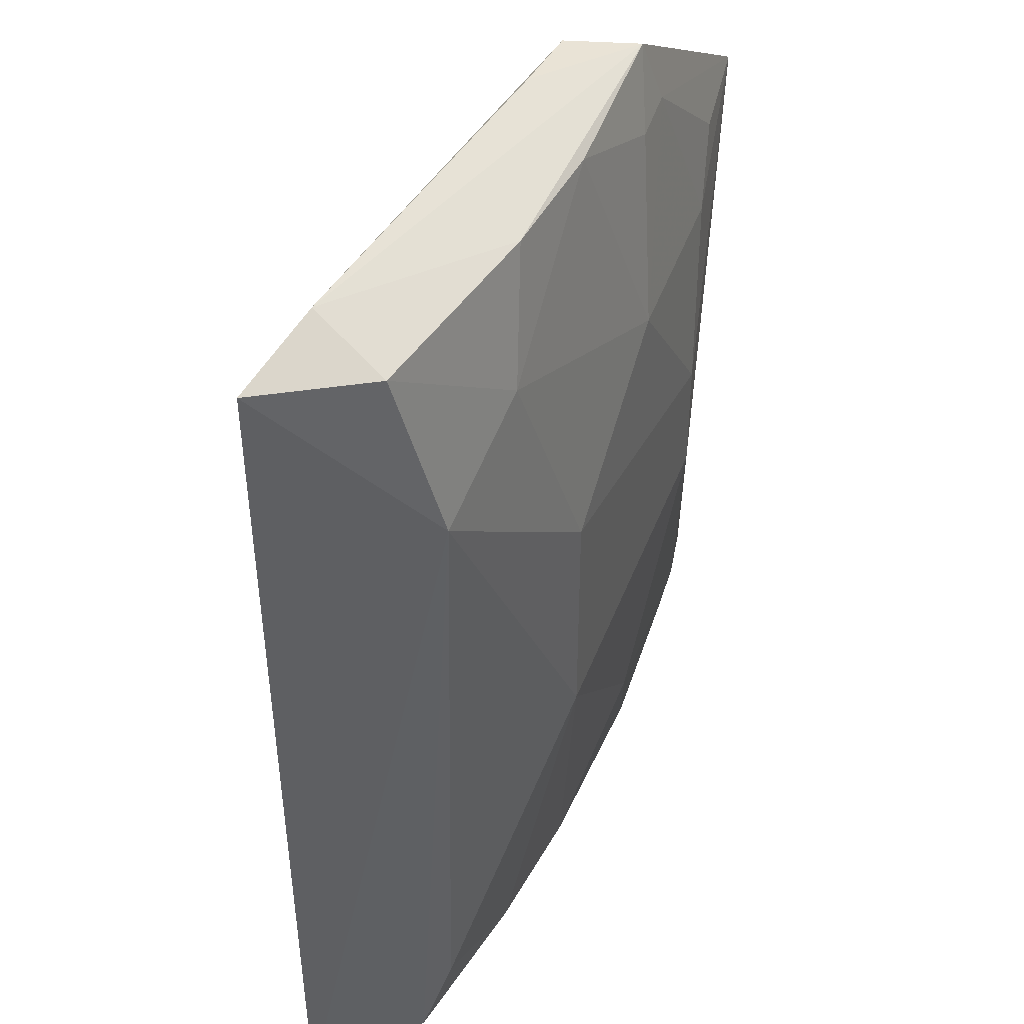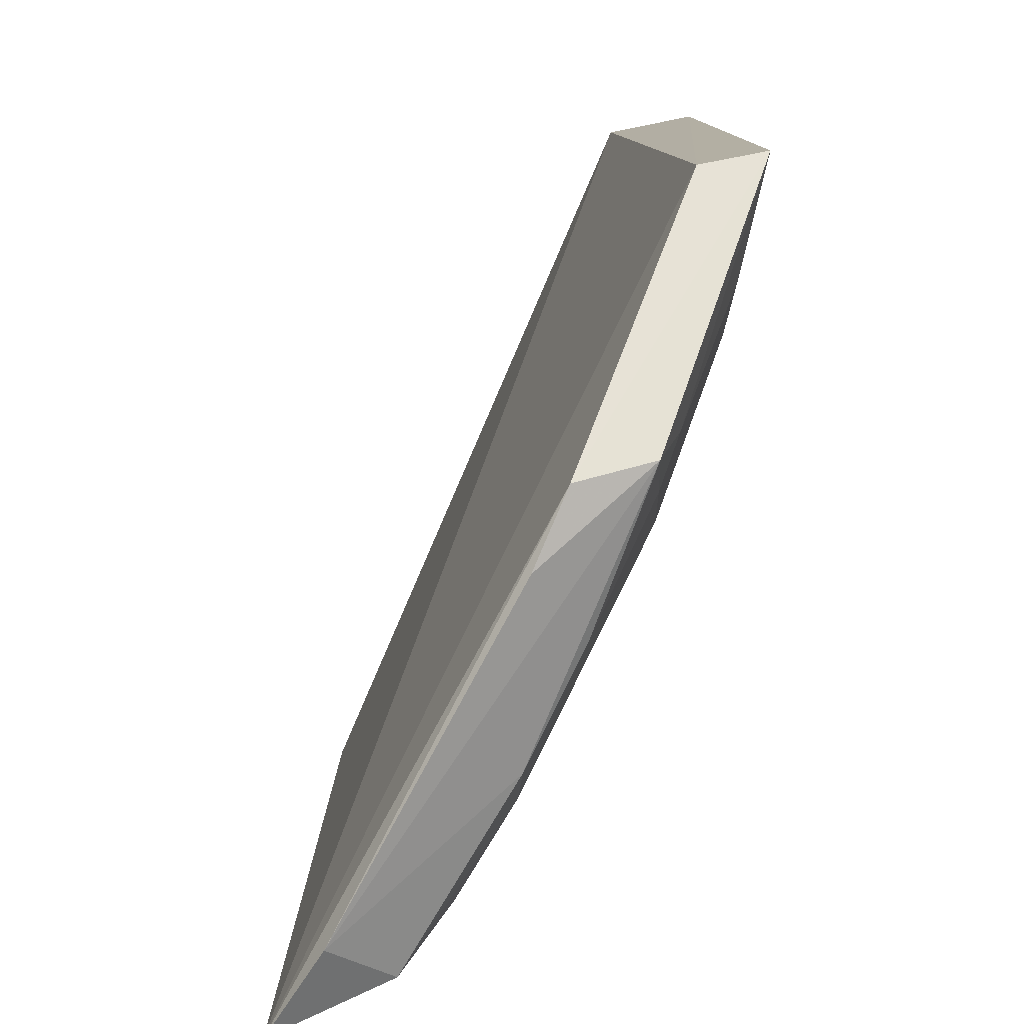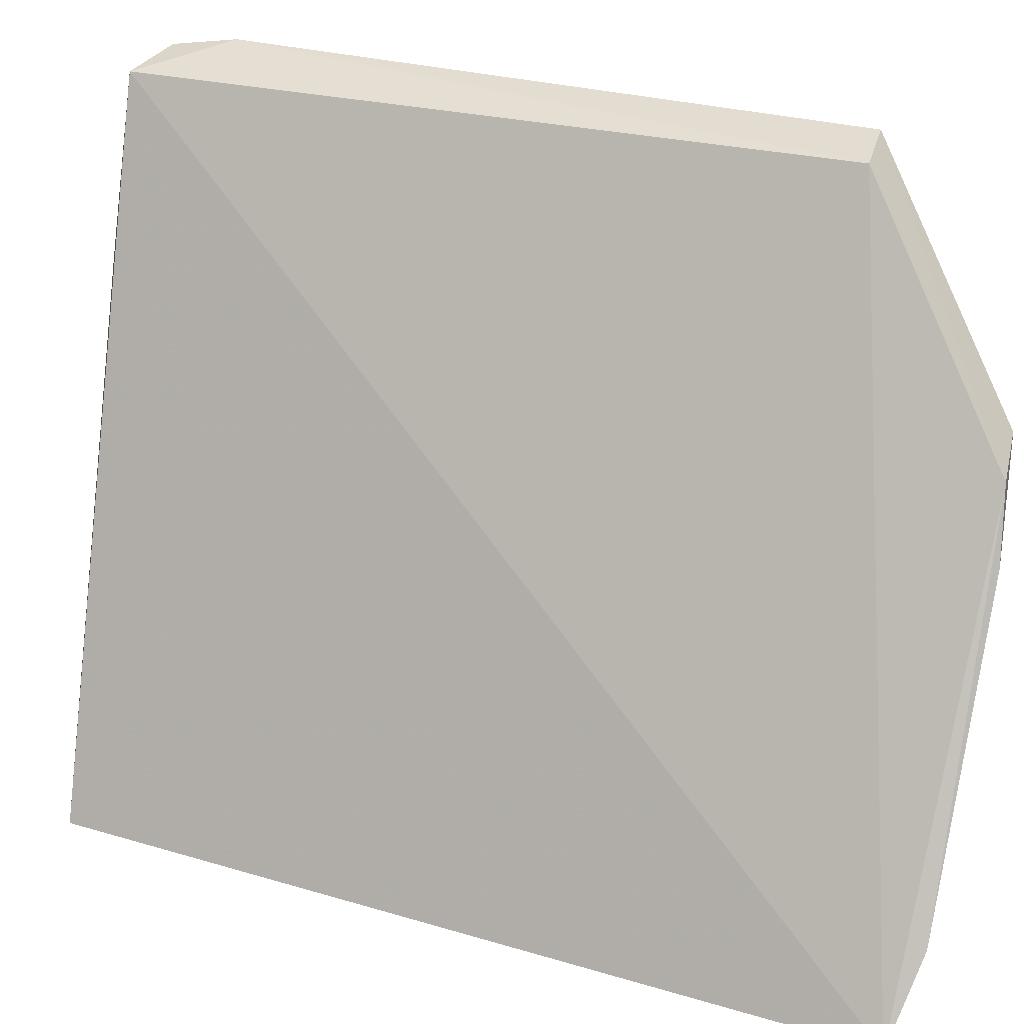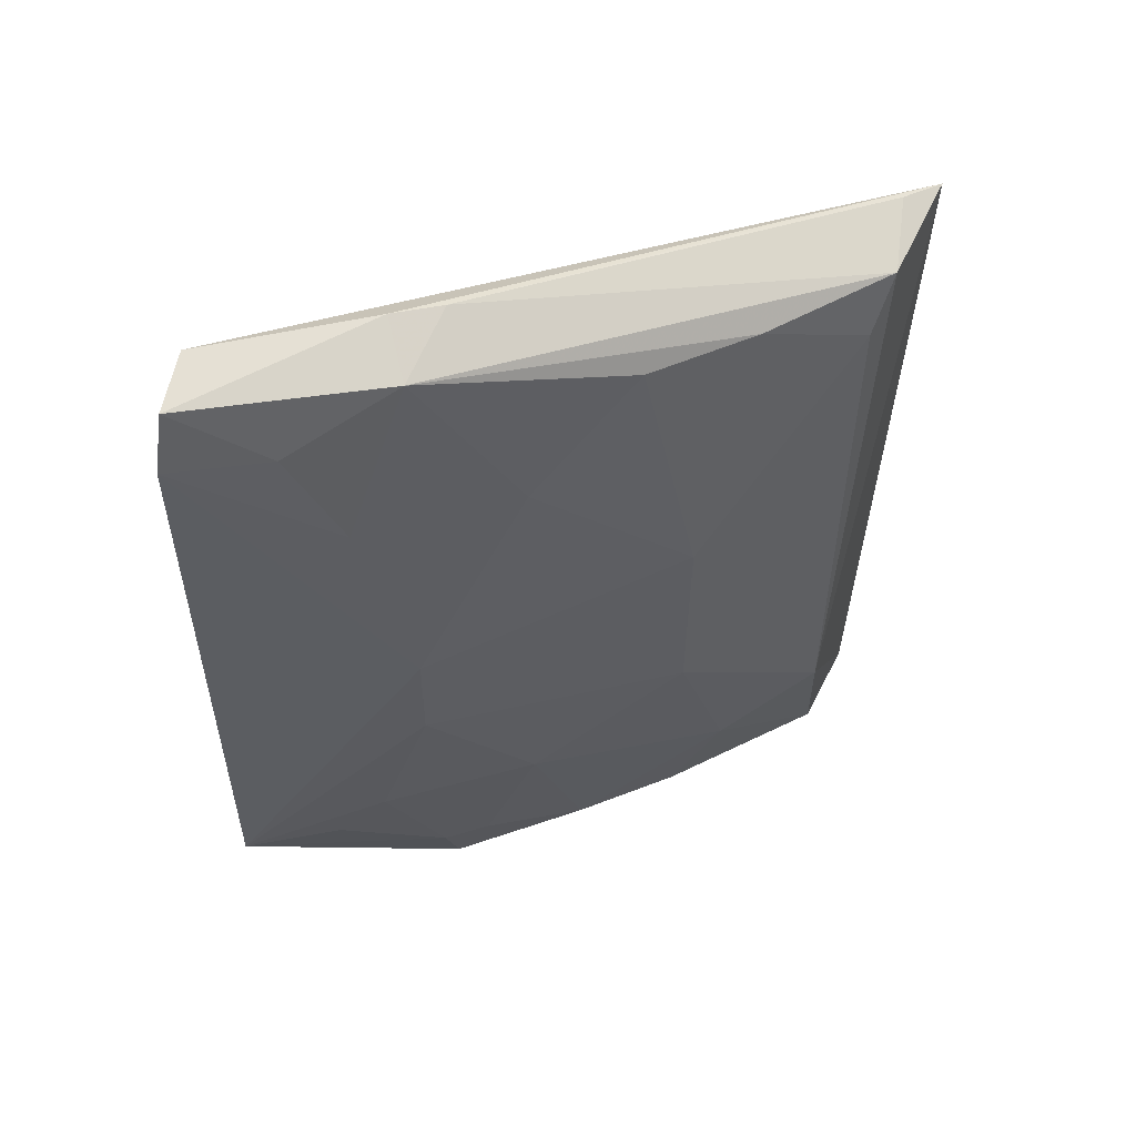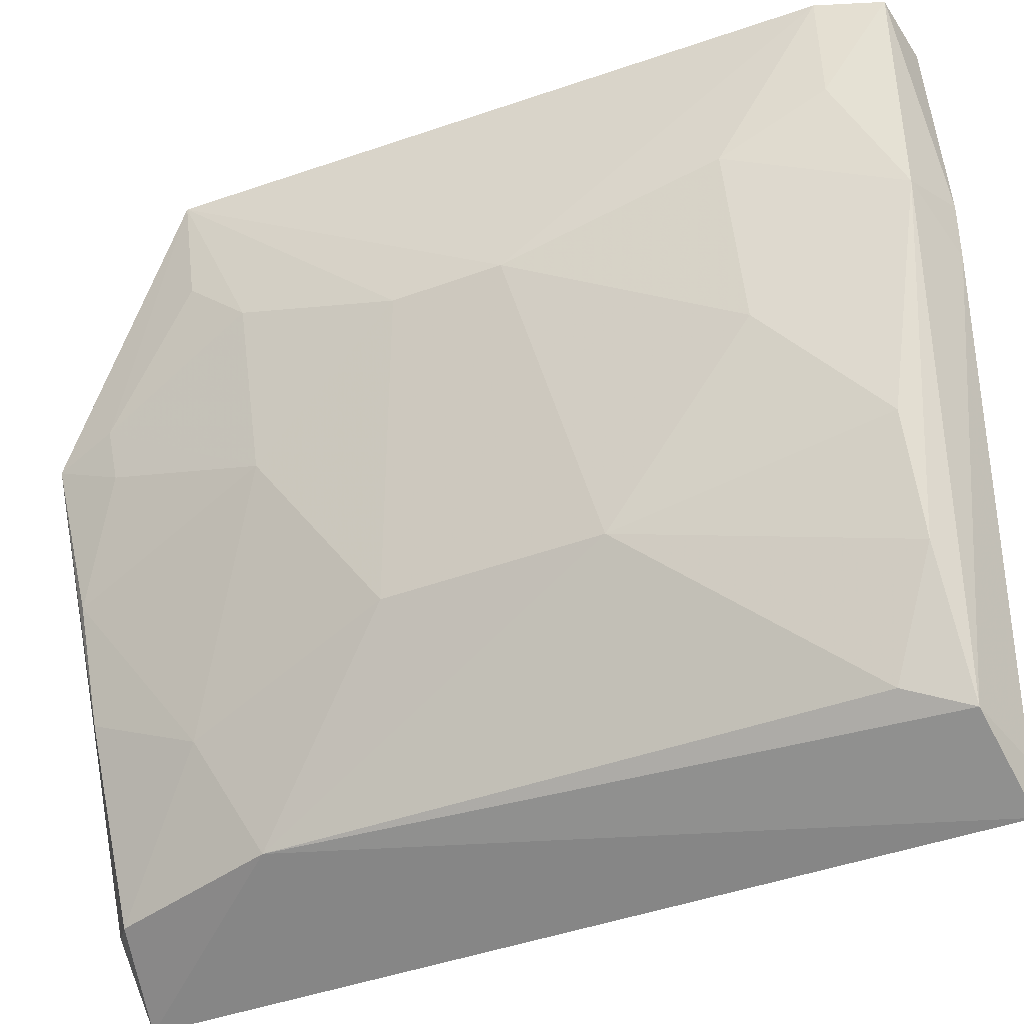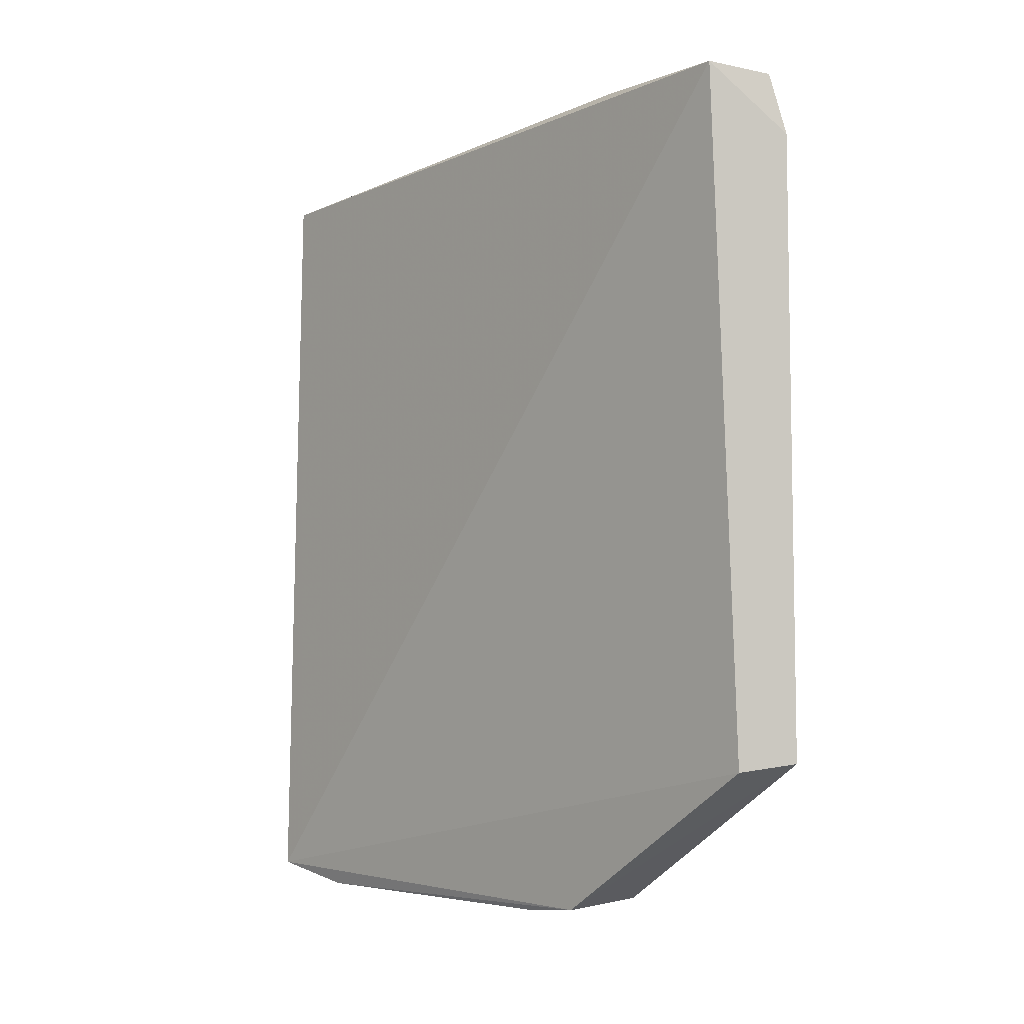
<metadata>
{"format":"obj","ext":"obj","renderer":"f3d","projection":"perspective","resolution":1024,"background":"white","views":[{"elev":-45.1,"azim":-0.8,"up":"+Z"},{"elev":11.0,"azim":-1.0,"up":"+Z"},{"elev":27.7,"azim":-65.6,"up":"+Z"},{"elev":54.3,"azim":92.8,"up":"+Y"},{"elev":-45.7,"azim":112.2,"up":"+Z"},{"elev":-1.9,"azim":-16.8,"up":"+Y"}]}
</metadata>
<code>
v 0.4558 -0.127 0.08292
v 0.4825 -0.08181 0.1434
v 0.3724 -0.1292 -0.04136
v 0.4587 0.1165 0.1386
v 0.4441 0.02193 0.01426
v 0.4662 -0.08413 0.1405
v 0.4594 -0.06544 0.05761
v 0.4799 0.09593 0.144
v 0.3781 0.1002 -0.04566
v 0.4372 -0.1305 0.07876
v 0.4761 -0.08083 0.1155
v 0.4009 -0.1238 -0.02984
v 0.4744 0.007486 0.08671
v 0.4273 0.09445 0.0006722
v 0.3859 -0.1341 -0.01981
v 0.4613 -0.1099 0.08616
v 0.4277 -0.1234 0.01521
v 0.4131 0.07951 -0.02817
v 0.413 -0.07969 -0.02816
v 0.4433 -0.0365 0.01466
v 0.474 -0.0221 0.08685
v 0.4594 0.0659 0.05759
v 0.4408 0.1159 0.07748
v 0.4292 -0.1328 0.06038
v 0.4744 -0.06543 0.1011
v 0.4417 -0.1231 0.04418
v 0.4061 0.09589 -0.03346
v 0.4274 -0.09388 0.0006757
v 0.4421 0.09439 0.02965
v 0.4744 0.06595 0.1011
v 0.4454 0.117 0.09128
v 0.4569 -0.1089 0.07295
v 0.4614 0.1097 0.08616
v 0.3853 0.102 -0.03508
v 0.4737 0.09465 0.1162
v 0.4757 0.1132 0.1417
f 6 4 3
f 8 6 2
f 8 4 6
f 9 3 4
f 10 1 2
f 10 2 6
f 10 6 3
f 13 8 2
f 15 10 3
f 15 3 12
f 16 11 2
f 16 2 1
f 17 15 12
f 17 1 15
f 18 14 5
f 19 12 3
f 19 3 9
f 19 18 5
f 20 19 5
f 21 7 20
f 21 20 5
f 21 5 13
f 21 13 2
f 22 13 5
f 24 15 1
f 24 1 10
f 24 10 15
f 25 16 7
f 25 11 16
f 25 7 21
f 25 21 2
f 25 2 11
f 26 1 17
f 27 14 18
f 27 19 9
f 27 18 19
f 28 17 12
f 28 12 19
f 28 19 20
f 28 20 7
f 28 26 17
f 28 7 26
f 29 22 5
f 29 5 14
f 30 8 13
f 30 13 22
f 31 23 9
f 31 9 4
f 32 16 1
f 32 1 26
f 32 26 7
f 32 7 16
f 33 27 23
f 33 14 27
f 33 29 14
f 33 23 31
f 33 30 22
f 33 22 29
f 34 27 9
f 34 9 23
f 34 23 27
f 35 8 30
f 35 30 33
f 36 33 31
f 36 31 4
f 36 4 8
f 36 35 33
f 36 8 35

</code>
